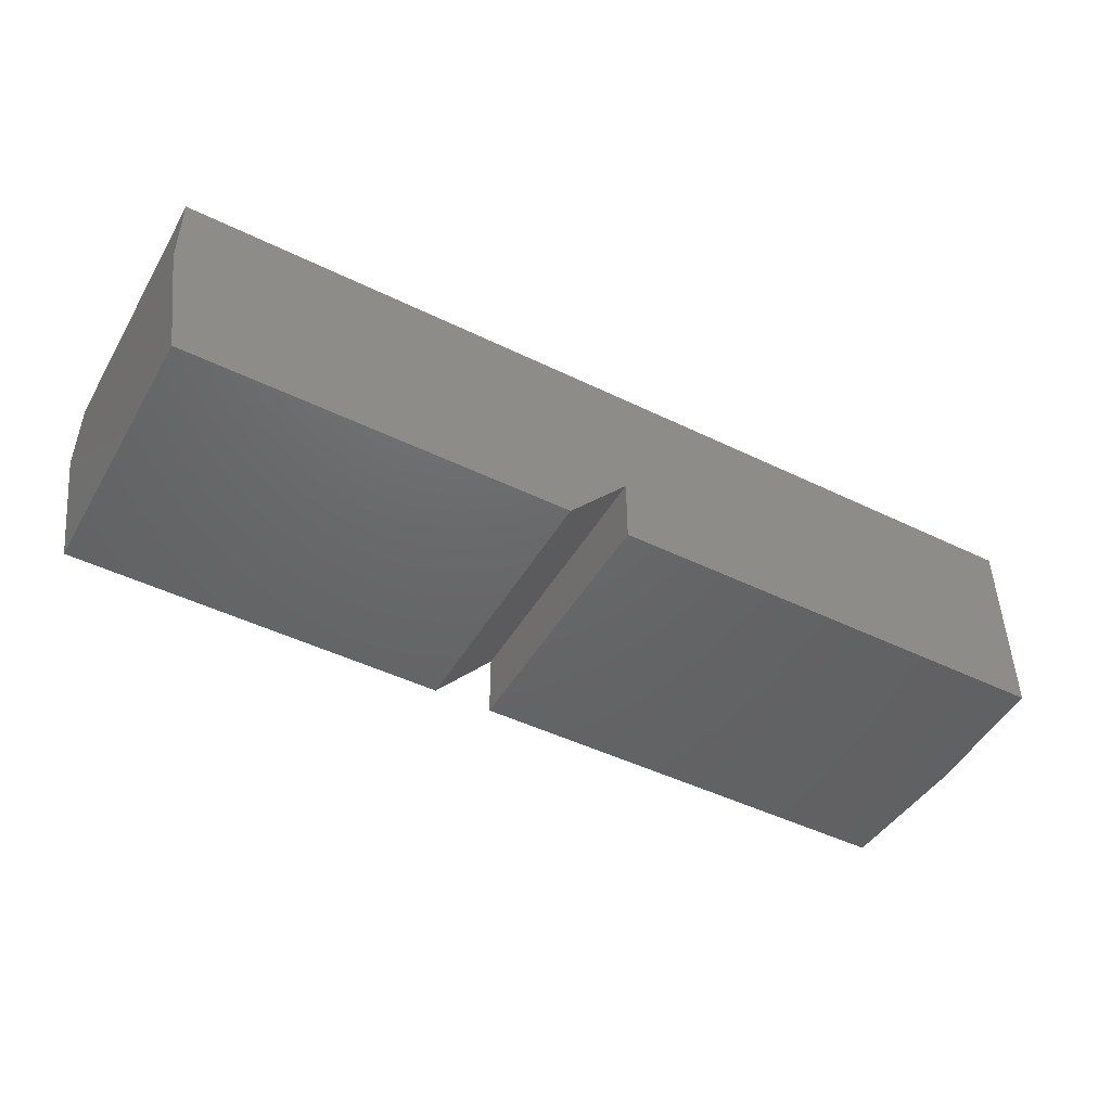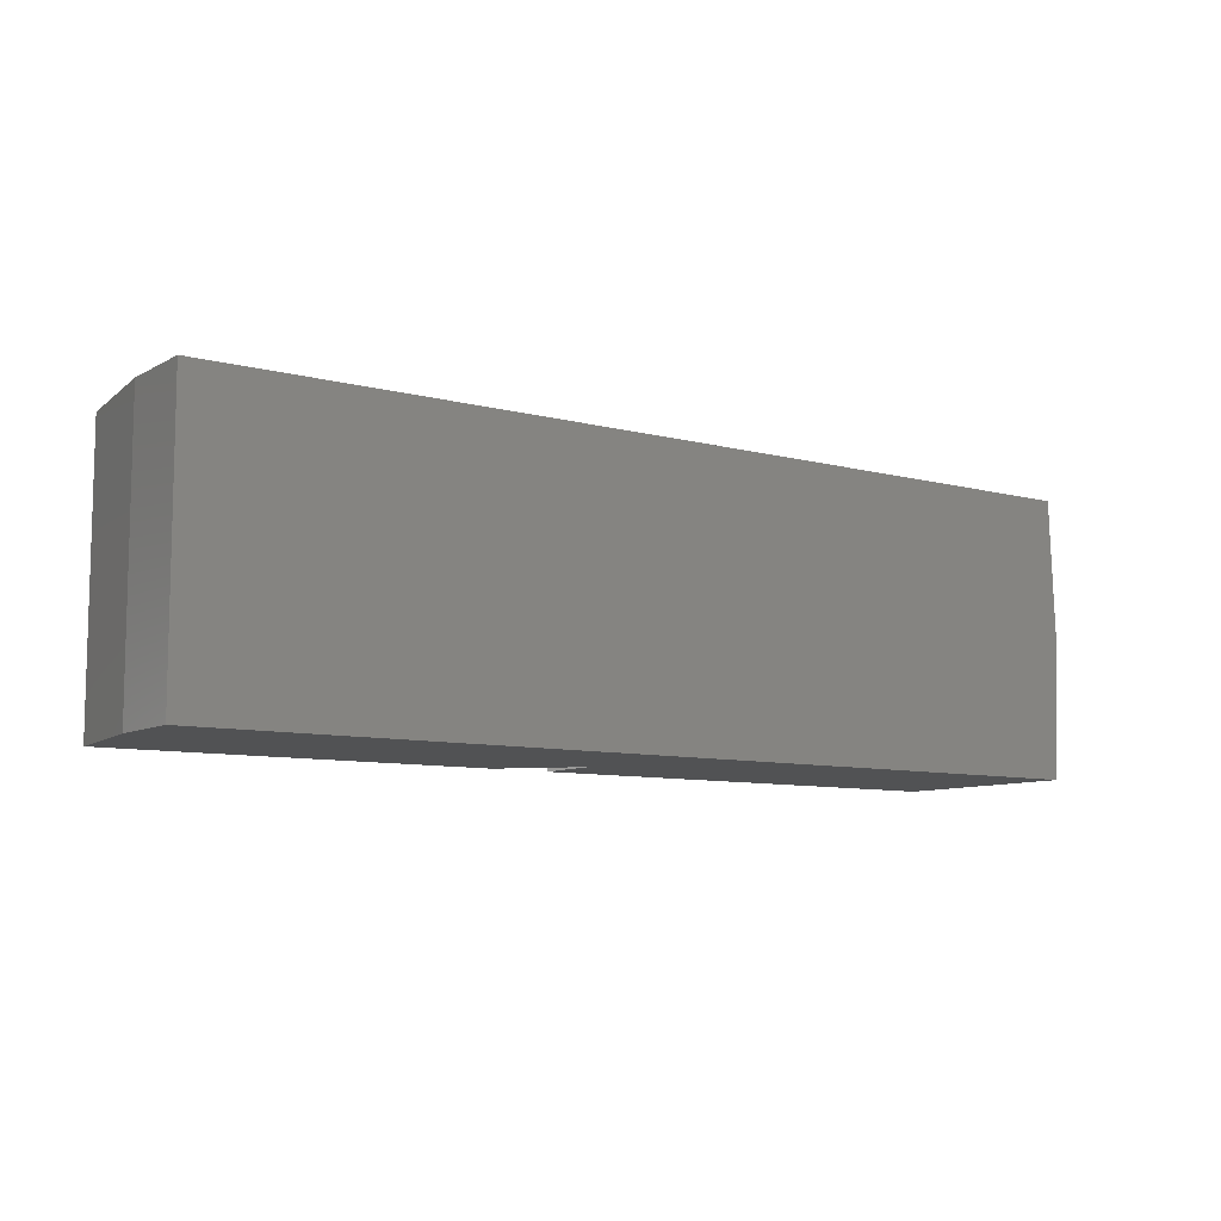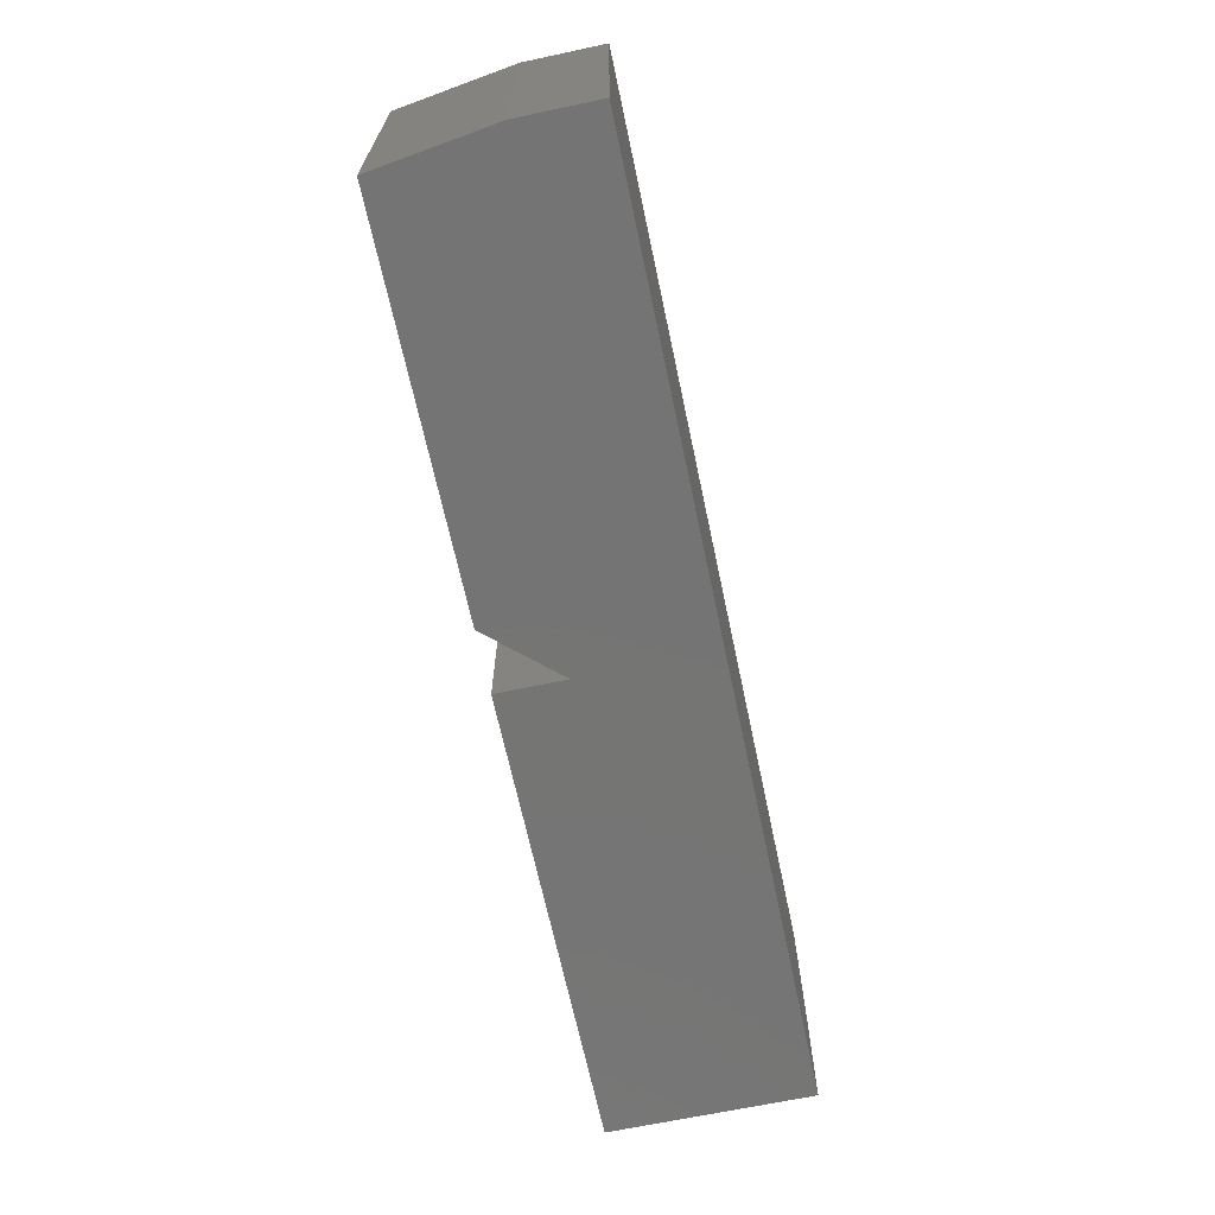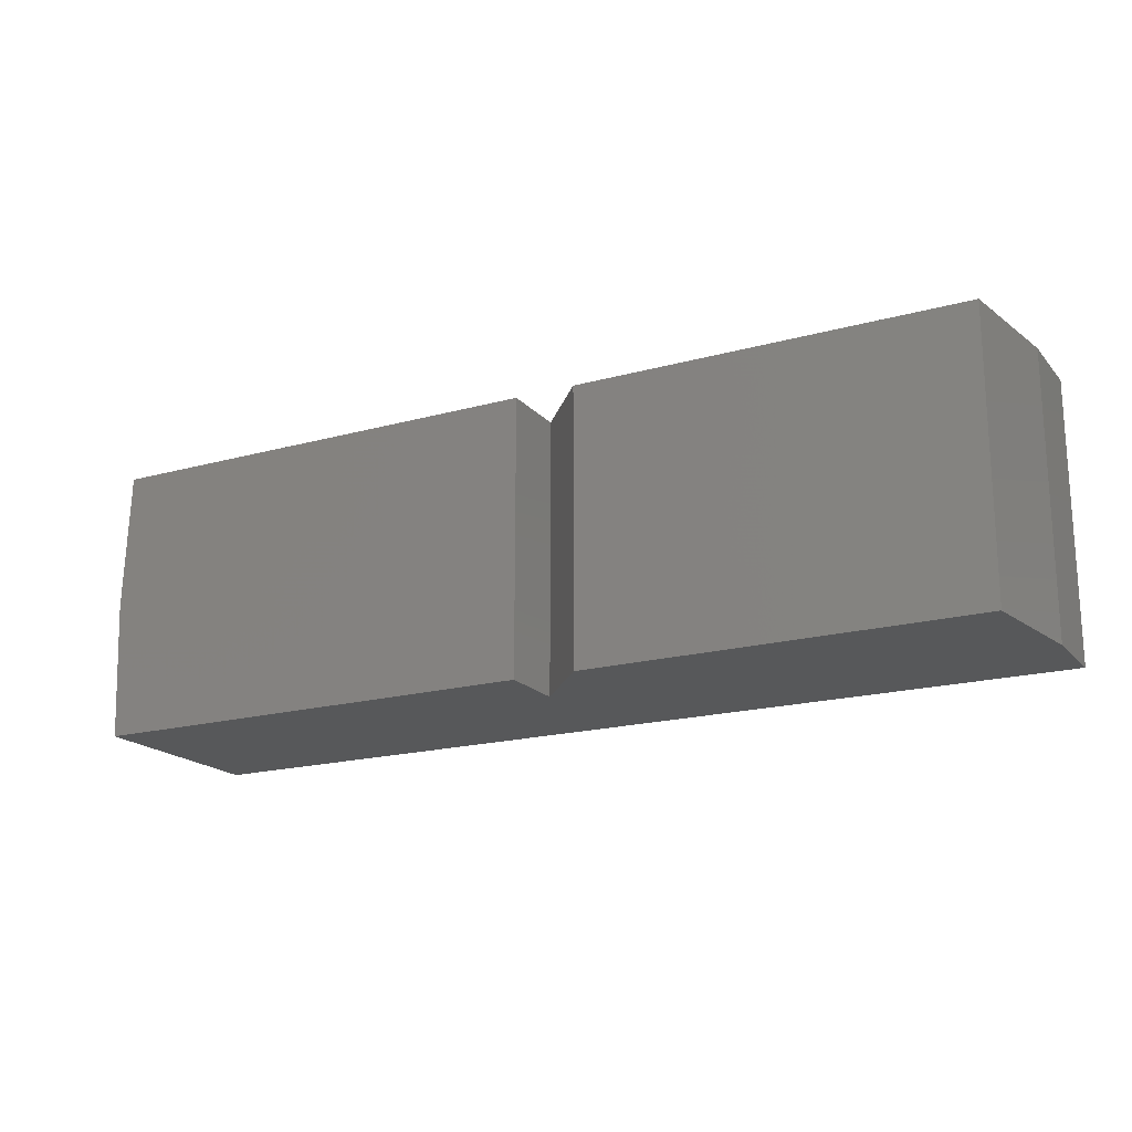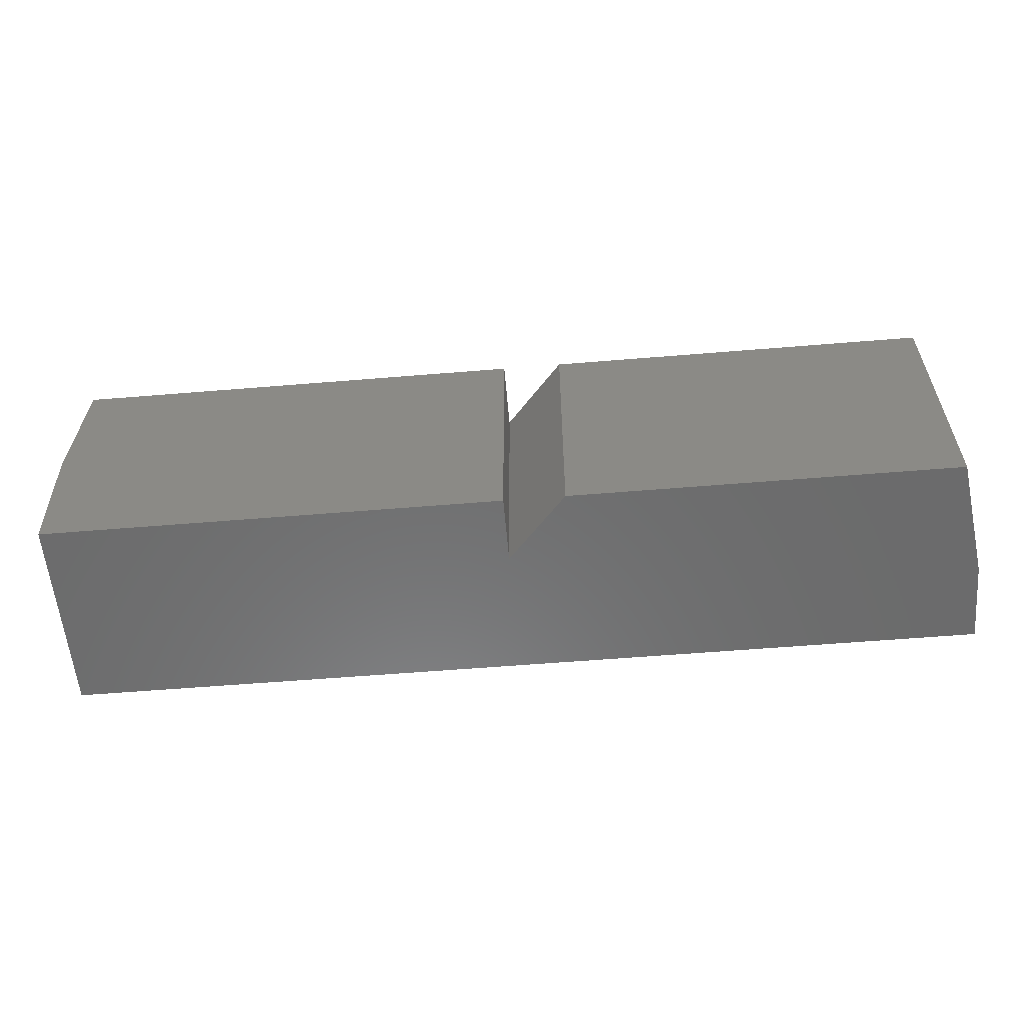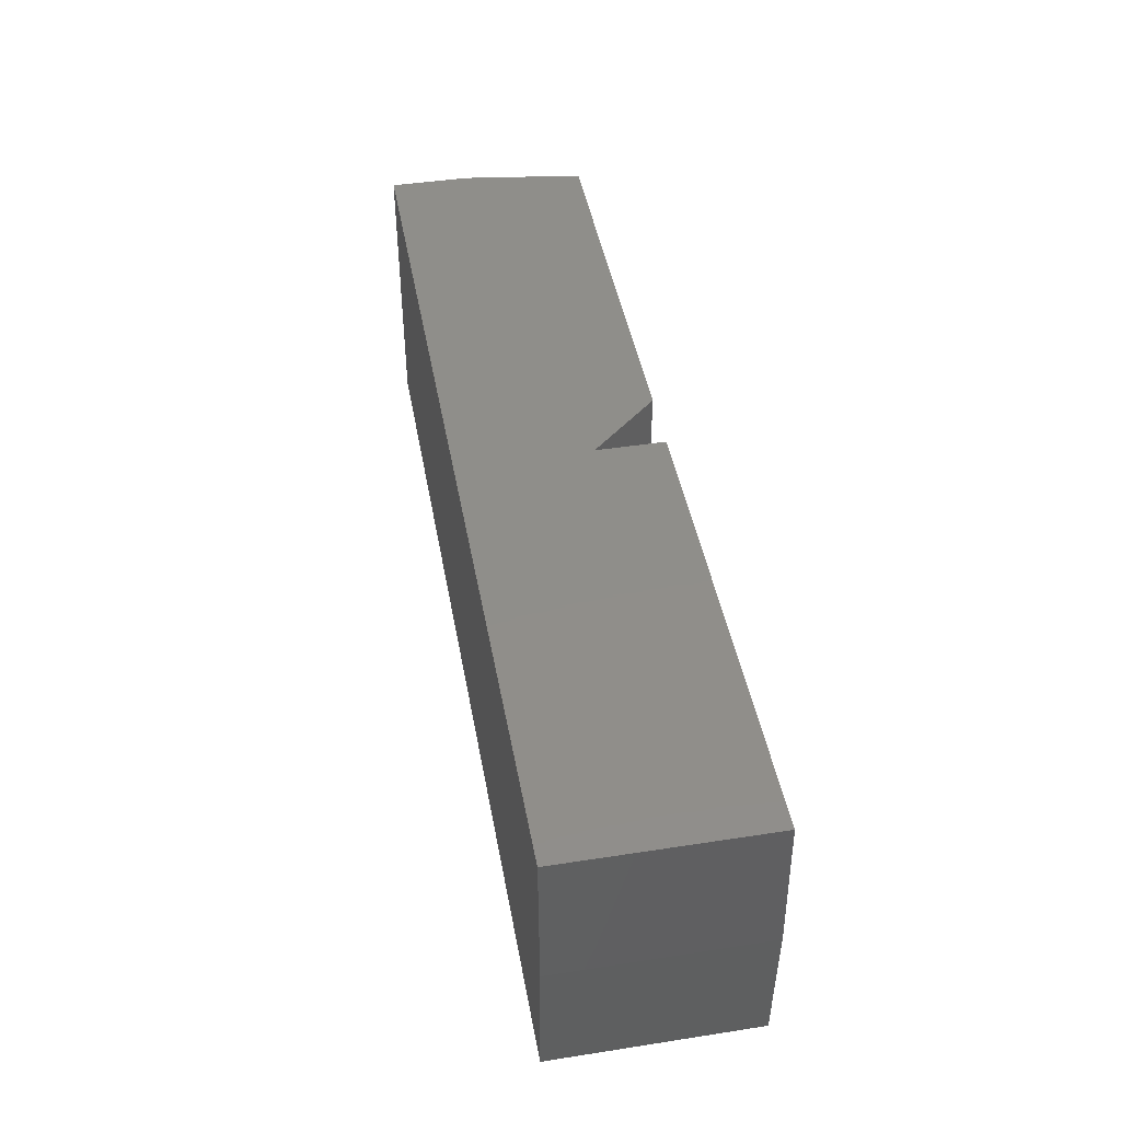
<metadata>
{"format":"stl","ext":"stl","renderer":"f3d","projection":"perspective","resolution":1024,"background":"white","views":[{"elev":-46.8,"azim":151.0,"up":"+Y"},{"elev":-8.8,"azim":144.7,"up":"+Z"},{"elev":-66.9,"azim":102.0,"up":"+Z"},{"elev":-18.6,"azim":27.9,"up":"+Z"},{"elev":-57.8,"azim":4.9,"up":"+Z"},{"elev":44.6,"azim":-100.2,"up":"+Z"}]}
</metadata>
<code>
# stl→obj: 38 verts, 68 faces
v 0.104 -0.2969 0.3183
v 0.104 -0.2969 0.791
v 3.445e-17 -0.1799 0.791
v 2.727e-17 -0.1799 0.6738
v 1.268e-17 -0.1799 0.4355
v 5.504e-18 -0.1799 0.3183
v 4.743e-17 -0.2969 0.791
v -2.365e-16 -0.2969 0.3183
v -0.6796 -0.1797 0.5547
v -0.6747 -0.1797 0.6738
v -0.6747 -0.1797 0.4355
v 1.51e-17 -0.07031 0.6738
v -0.6747 -0.07031 0.6738
v 5.097e-19 -0.07031 0.4355
v -0.6747 -0.07031 0.4355
v -0.7969 0.04688 0.5547
v -0.7871 0.04688 0.791
v -0.7871 0.04688 0.3183
v 0.7969 0.04688 0.791
v 0.7969 0.04688 0.3183
v 0.7969 -0.08927 0.3183
v 0.7969 -0.08927 0.791
v 0.7672 -0.2969 0.791
v 0.7672 -0.2969 0.3183
v -0.7871 -0.2969 0.791
v -0.7969 -0.2969 0.5547
v -0.7871 -0.2969 0.3183
v -0.6796 -0.07031 0.5547
v 0.05935 -0.07031 0.4355
v 0.1566 -0.1797 0.4355
v 0.6797 -0.07031 0.4355
v 0.6656 -0.1797 0.4355
v 0.6797 -0.08094 0.4355
v 0.1566 -0.1797 0.6738
v 0.05935 -0.07031 0.6738
v 0.6797 -0.07031 0.6738
v 0.6797 -0.08094 0.6738
v 0.6656 -0.1797 0.6738
f 1 2 3
f 1 3 4
f 1 4 5
f 1 5 6
f 7 8 6
f 7 6 5
f 7 5 4
f 7 4 3
f 9 10 11
f 11 10 4
f 11 4 5
f 4 10 12
f 12 10 13
f 14 5 12
f 12 5 4
f 5 14 11
f 11 14 15
f 16 17 18
f 18 17 19
f 18 19 20
f 21 20 22
f 22 20 19
f 23 24 22
f 22 24 21
f 3 2 19
f 19 2 23
f 19 23 22
f 25 7 17
f 17 7 3
f 17 3 19
f 2 1 23
f 23 1 24
f 17 16 25
f 25 16 26
f 8 7 27
f 27 7 25
f 27 25 26
f 21 24 20
f 20 24 1
f 20 1 6
f 20 6 18
f 18 6 8
f 18 8 27
f 18 27 16
f 16 27 26
f 10 9 13
f 13 9 28
f 11 15 9
f 9 15 28
f 14 12 15
f 15 12 13
f 15 13 28
f 29 30 31
f 31 30 32
f 31 32 33
f 30 29 34
f 34 29 35
f 35 29 36
f 36 29 31
f 33 37 31
f 31 37 36
f 38 37 32
f 32 37 33
f 34 38 30
f 30 38 32
f 37 38 36
f 36 38 34
f 36 34 35

</code>
